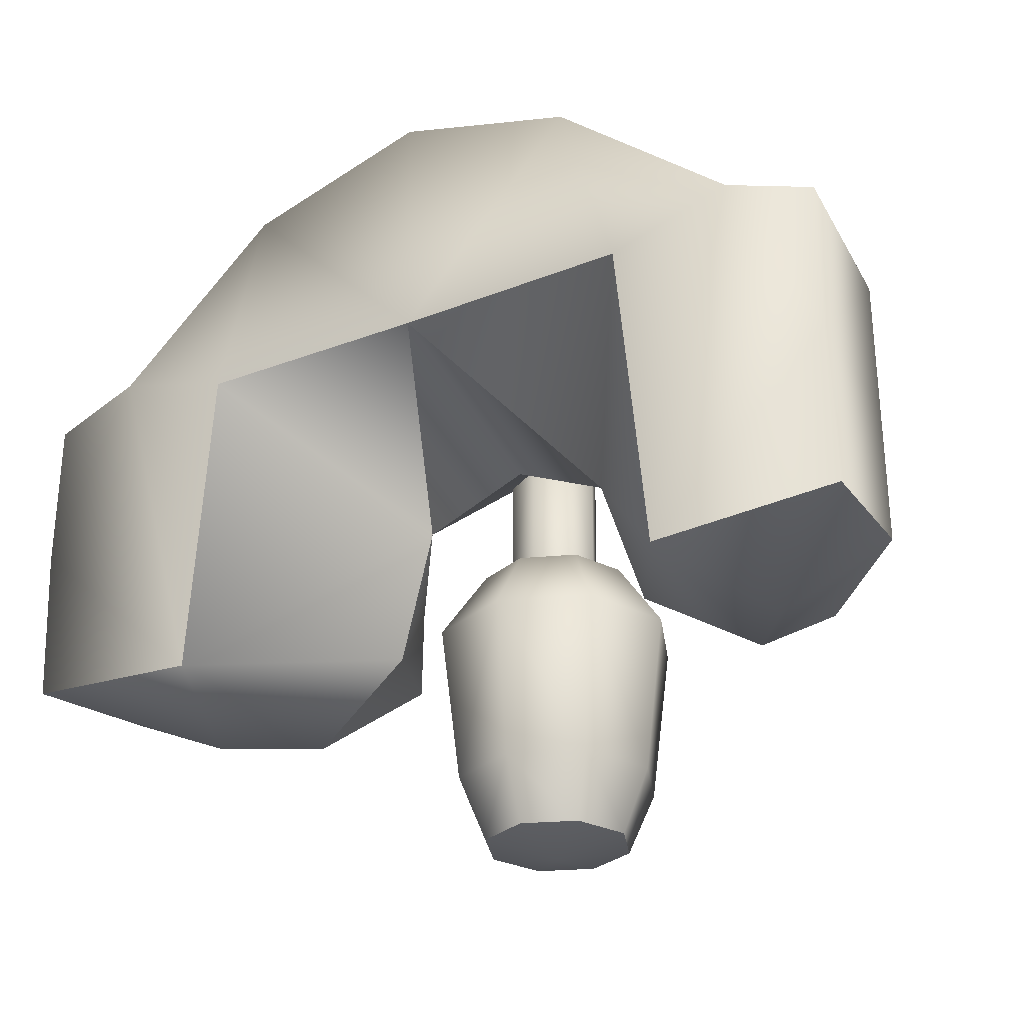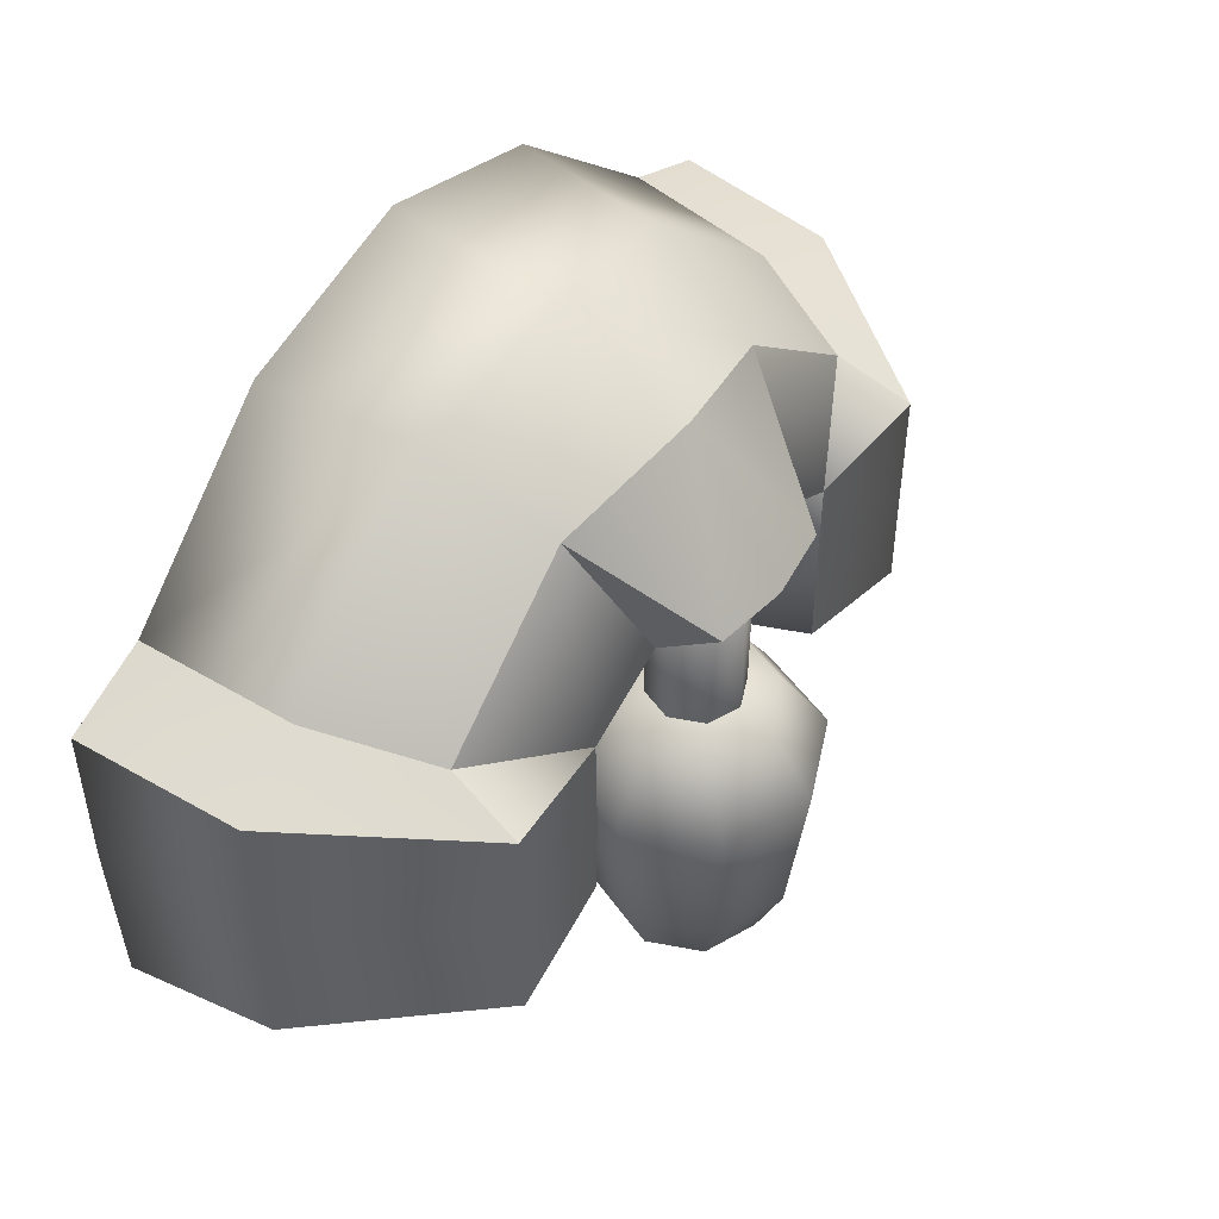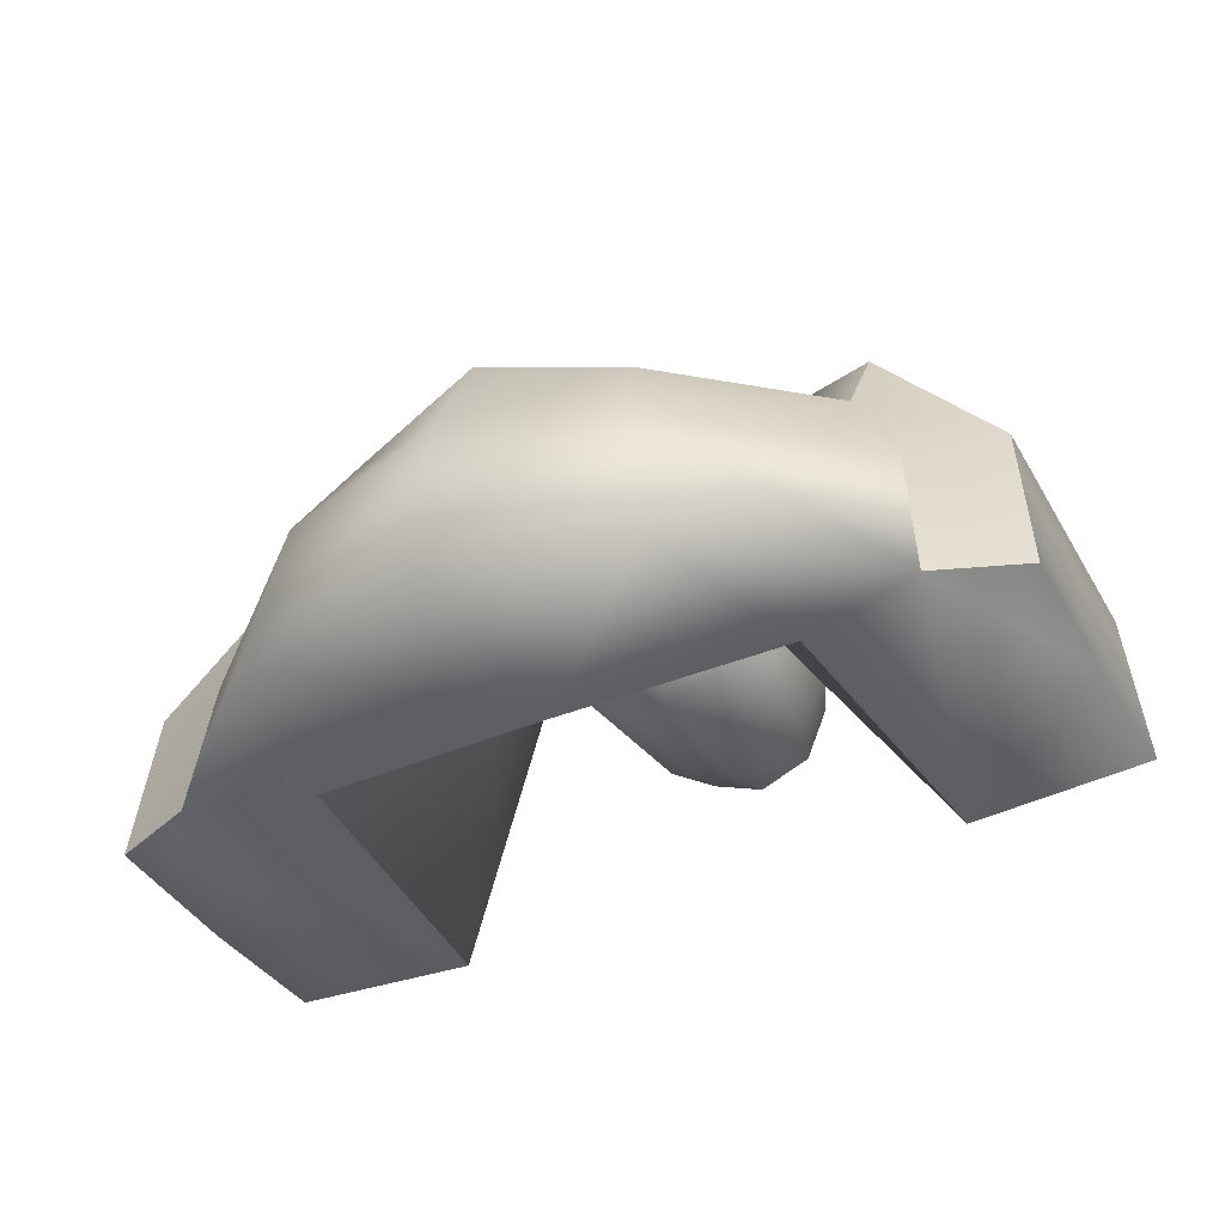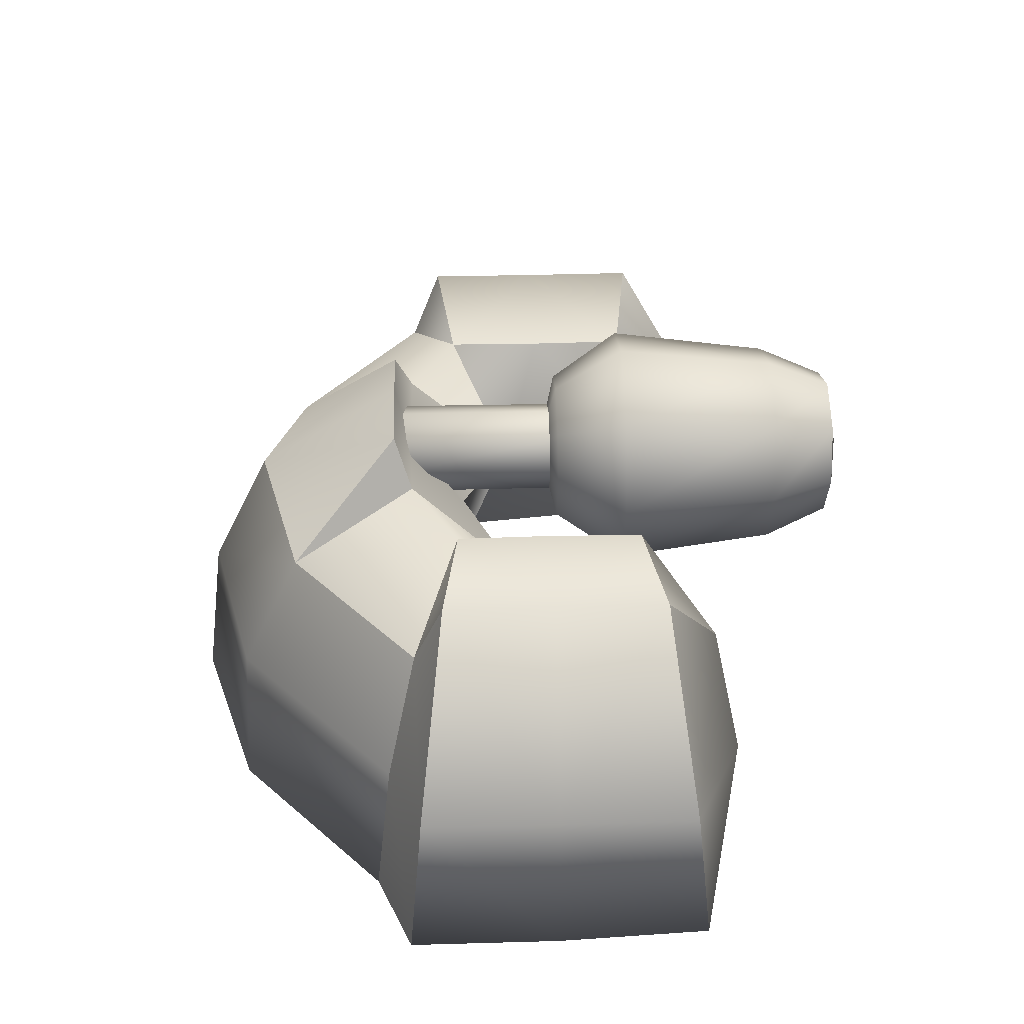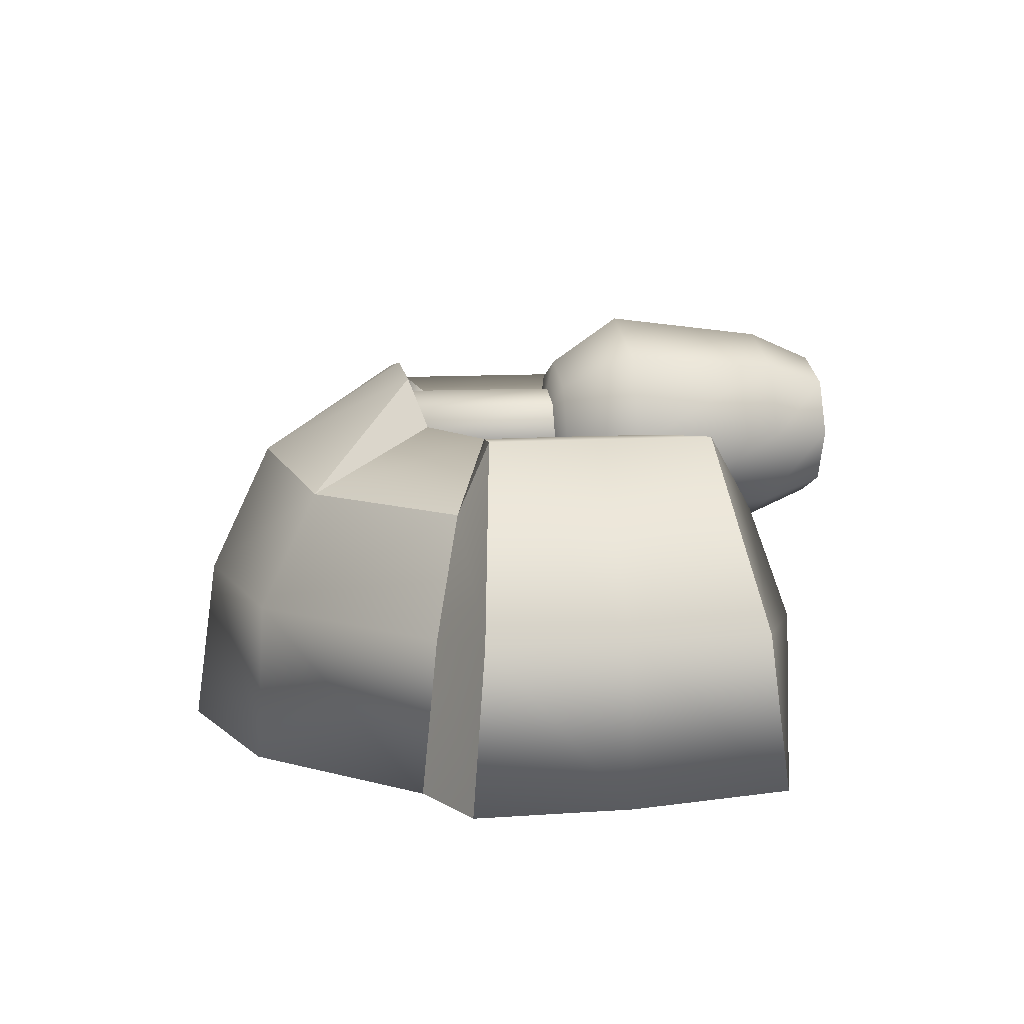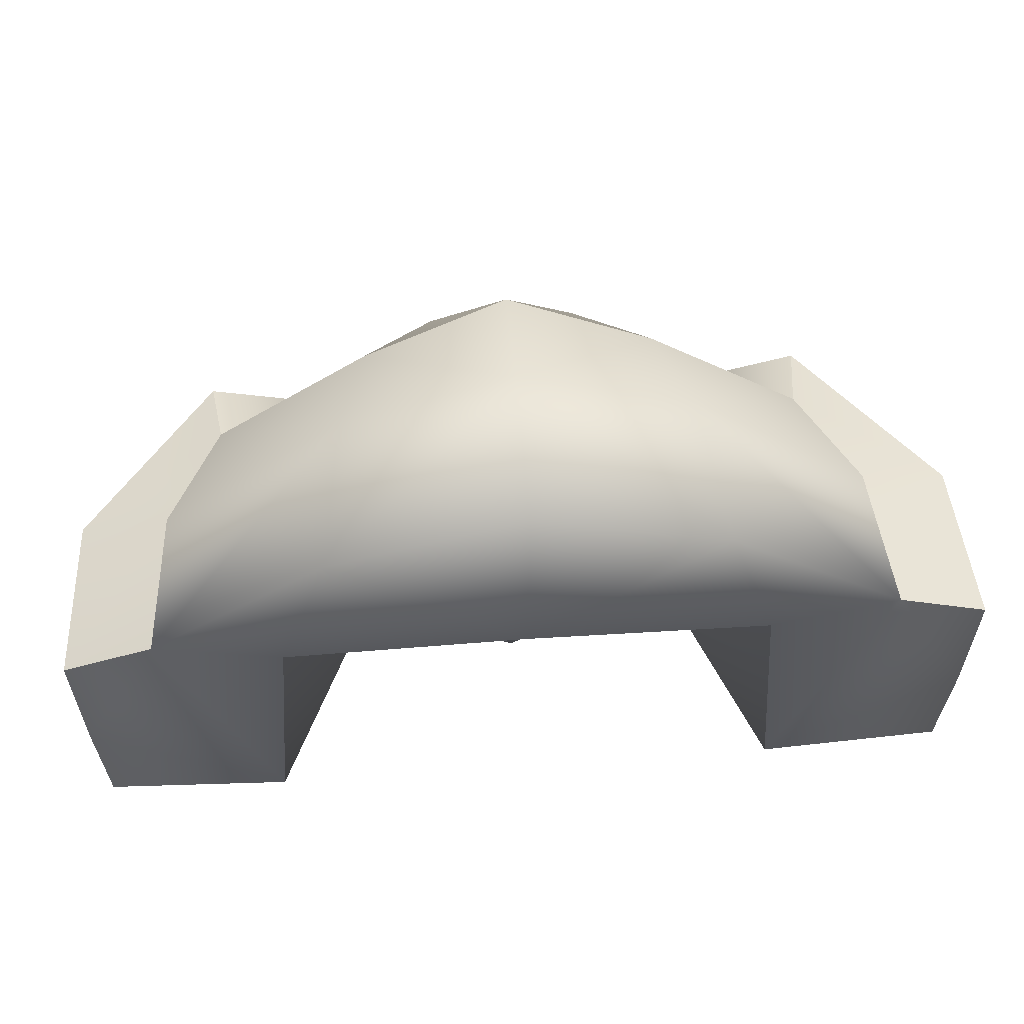
<metadata>
{"format":"obj","ext":"obj","renderer":"f3d","projection":"perspective","resolution":1024,"background":"white","views":[{"elev":-28.7,"azim":-149.8,"up":"+Y"},{"elev":47.6,"azim":-55.5,"up":"+Y"},{"elev":-40.4,"azim":-152.8,"up":"+Z"},{"elev":38.7,"azim":-92.0,"up":"+Z"},{"elev":9.8,"azim":-100.5,"up":"+Z"},{"elev":60.1,"azim":175.8,"up":"+Y"}]}
</metadata>
<code>
g body
v 1.419 -0.4291 1.397
v 2.017 -0.4291 0.5901
v 1.422 -0.9516 1.397
v 2.018 -1.074 0.5901
v 1.502 -1.313 0.554
v 1.206 -1.21 1.014
v 0.8328 -0.8731 1.331
v 0.8258 -0.4291 1.332
v 0 1.002 1.195
v 0 1.29 0.5901
v 0.6556 0.8214 1.056
v 0.7737 1.095 0.528
v 0.3414 0.3176 1.577
v 0 0.3175 1.625
v 0.4496 0.2352 1.344
v 1.371 0.232 1.056
v 0.8328 0.01484 1.331
v 0 0.2455 1.341
v 1.422 0.09331 1.397
v 2.018 0.2155 0.5901
v 1.608 0.3656 0.528
v 1.22 -1.204 -0.1302
v 0.6733 -0.887 0.9002
v 2.074 -1.151 -0.1173
v 2.074 -0.4354 -0.1625
v 2.074 0.2798 -0.1625
v 1.665 0.4433 -0.1665
v 0.4807 -0.2596 0.8544
v 1.098 0.276 -0.1672
v 0.8548 1.133 -0.1914
v 0 1.391 -0.1811
v 0 -0.02167 0.9043
v 0 0.276 -0.1551
v -1.419 -0.4291 1.397
v -1.422 -0.9516 1.397
v -2.017 -0.4291 0.5901
v -2.018 -1.074 0.5901
v -1.502 -1.313 0.554
v -1.206 -1.21 1.014
v -0.8328 -0.8731 1.331
v -0.8258 -0.4291 1.332
v -0.6556 0.8214 1.056
v -0.7737 1.095 0.528
v -0.3414 0.3176 1.577
v -0.4496 0.2352 1.344
v -1.371 0.232 1.056
v -0.8328 0.01484 1.331
v -1.422 0.09331 1.397
v -2.018 0.2155 0.5901
v -1.608 0.3656 0.528
v -1.22 -1.204 -0.1302
v -0.6733 -0.887 0.9002
v -2.074 -1.151 -0.1173
v -2.074 -0.4354 -0.1625
v -2.074 0.2798 -0.1625
v -1.665 0.4433 -0.1665
v -0.4807 -0.2596 0.8544
v -1.098 0.276 -0.1672
v -0.8548 1.133 -0.1914
f 3 2 1
f 2 3 4
f 4 6 5
f 6 4 3
f 6 3 7
f 1 7 3
f 7 1 8
f 11 10 9
f 10 11 12
f 9 13 11
f 13 9 14
f 11 13 15
f 16 12 11
f 11 17 16
f 17 11 15
f 14 15 13
f 15 14 18
f 1 2 19
f 20 19 2
f 21 16 20
f 19 20 16
f 17 19 16
f 19 17 1
f 8 1 17
f 12 16 21
f 22 5 6
f 6 23 22
f 7 23 6
f 25 2 24
f 4 24 2
f 24 4 5
f 5 22 24
f 26 20 25
f 2 25 20
f 27 21 26
f 20 26 21
f 29 22 28
f 23 28 22
f 17 28 8
f 23 7 8
f 8 28 23
f 30 12 27
f 21 27 12
f 31 10 30
f 12 30 10
f 15 28 17
f 28 15 18
f 18 32 28
f 28 33 29
f 28 32 33
f 27 26 25
f 27 22 29
f 24 22 25
f 22 27 25
f 30 27 29
f 29 33 30
f 33 31 30
f 36 35 34
f 35 36 37
f 39 37 38
f 37 39 35
f 35 39 40
f 40 34 35
f 34 40 41
f 10 42 9
f 42 10 43
f 44 9 42
f 9 44 14
f 44 42 45
f 43 46 42
f 47 42 46
f 42 47 45
f 45 14 44
f 14 45 18
f 36 34 48
f 48 49 36
f 46 50 49
f 49 48 46
f 48 47 46
f 47 48 34
f 34 41 47
f 46 43 50
f 38 51 39
f 52 39 51
f 52 40 39
f 36 54 53
f 53 37 36
f 37 53 38
f 51 38 53
f 49 55 54
f 54 36 49
f 50 56 55
f 55 49 50
f 51 58 57
f 57 52 51
f 57 47 41
f 40 52 41
f 57 41 52
f 43 59 56
f 56 50 43
f 10 31 59
f 59 43 10
f 57 45 47
f 45 57 18
f 32 18 57
f 33 57 58
f 32 57 33
f 55 56 54
f 51 56 58
f 51 53 54
f 56 51 54
f 56 59 58
f 33 58 59
f 31 33 59
g gun_01
v 0.359 -0.496 1.259
v 0.412 -0.8222 0.8497
v 0.5813 -0.8222 1.258
v 0.2548 -0.496 1.007
v 0.412 -0.8222 1.667
v 0.2548 -0.496 1.51
v 0 -0.496 1.615
v 0 -0.8222 1.836
v 0 -0.496 0.9027
v 0 -0.8222 0.6804
v 0.2487 -1.875 1.003
v 0 -1.875 0.8986
v 0 -1.942 1.253
v 0.3529 -1.875 1.255
v 0.2487 -1.875 1.506
v 0 -1.875 1.611
v 0 -0.4092 1.259
v 0.3428 -1.574 0.9122
v 0.4852 -1.574 1.256
v 0.3428 -1.574 1.6
v 0 -1.574 1.742
v 0 -1.574 0.7698
v 0.2173 -0.473 1.255
v 0.1569 0.3336 1.103
v 0.1531 -0.473 1.1
v 0.2211 0.3336 1.258
v 0.1531 -0.473 1.41
v 0.1569 0.3336 1.413
v 0 -0.473 1.474
v 0 0.3336 1.477
v 0 0.3336 1.039
v 0 -0.473 1.036
v 0 -0.525 1.254
v 0 0.4069 1.258
v -0.359 -0.496 1.259
v -0.5813 -0.8222 1.258
v -0.412 -0.8222 0.8497
v -0.2548 -0.496 1.007
v -0.412 -0.8222 1.667
v -0.2548 -0.496 1.51
v -0.2487 -1.875 1.003
v -0.3529 -1.875 1.255
v -0.2487 -1.875 1.506
v -0.3428 -1.574 0.9122
v -0.4852 -1.574 1.256
v -0.3428 -1.574 1.6
v -0.2173 -0.473 1.255
v -0.1531 -0.473 1.1
v -0.1569 0.3336 1.103
v -0.2211 0.3336 1.258
v -0.1531 -0.473 1.41
v -0.1569 0.3336 1.413
f 62 61 60
f 63 60 61
f 64 62 60
f 60 65 64
f 67 64 66
f 65 66 64
f 61 69 68
f 68 63 61
f 72 71 70
f 74 72 73
f 73 72 70
f 75 72 74
f 63 76 60
f 60 76 65
f 65 76 66
f 68 76 63
f 70 77 73
f 78 73 77
f 73 78 74
f 79 74 78
f 74 79 75
f 80 75 79
f 71 81 70
f 77 70 81
f 77 61 78
f 62 78 61
f 78 62 79
f 64 79 62
f 79 64 80
f 67 80 64
f 81 69 77
f 61 77 69
f 84 83 82
f 85 82 83
f 82 85 86
f 87 86 85
f 86 87 88
f 89 88 87
f 91 90 84
f 83 84 90
f 92 91 84
f 86 92 82
f 82 92 84
f 88 92 86
f 83 93 85
f 85 93 87
f 87 93 89
f 90 93 83
f 96 95 94
f 94 97 96
f 95 98 94
f 99 94 98
f 98 67 66
f 66 99 98
f 69 96 68
f 97 68 96
f 71 72 100
f 72 102 101
f 72 101 100
f 72 75 102
f 76 97 94
f 76 94 99
f 76 99 66
f 76 68 97
f 103 100 101
f 101 104 103
f 104 101 102
f 102 105 104
f 105 102 75
f 75 80 105
f 81 71 100
f 100 103 81
f 96 103 104
f 104 95 96
f 95 104 105
f 105 98 95
f 98 105 80
f 80 67 98
f 69 81 103
f 103 96 69
f 108 107 106
f 106 109 108
f 109 106 110
f 110 111 109
f 111 110 88
f 88 89 111
f 90 91 107
f 107 108 90
f 91 92 107
f 92 110 106
f 92 106 107
f 92 88 110
f 93 108 109
f 93 109 111
f 93 111 89
f 93 90 108

</code>
